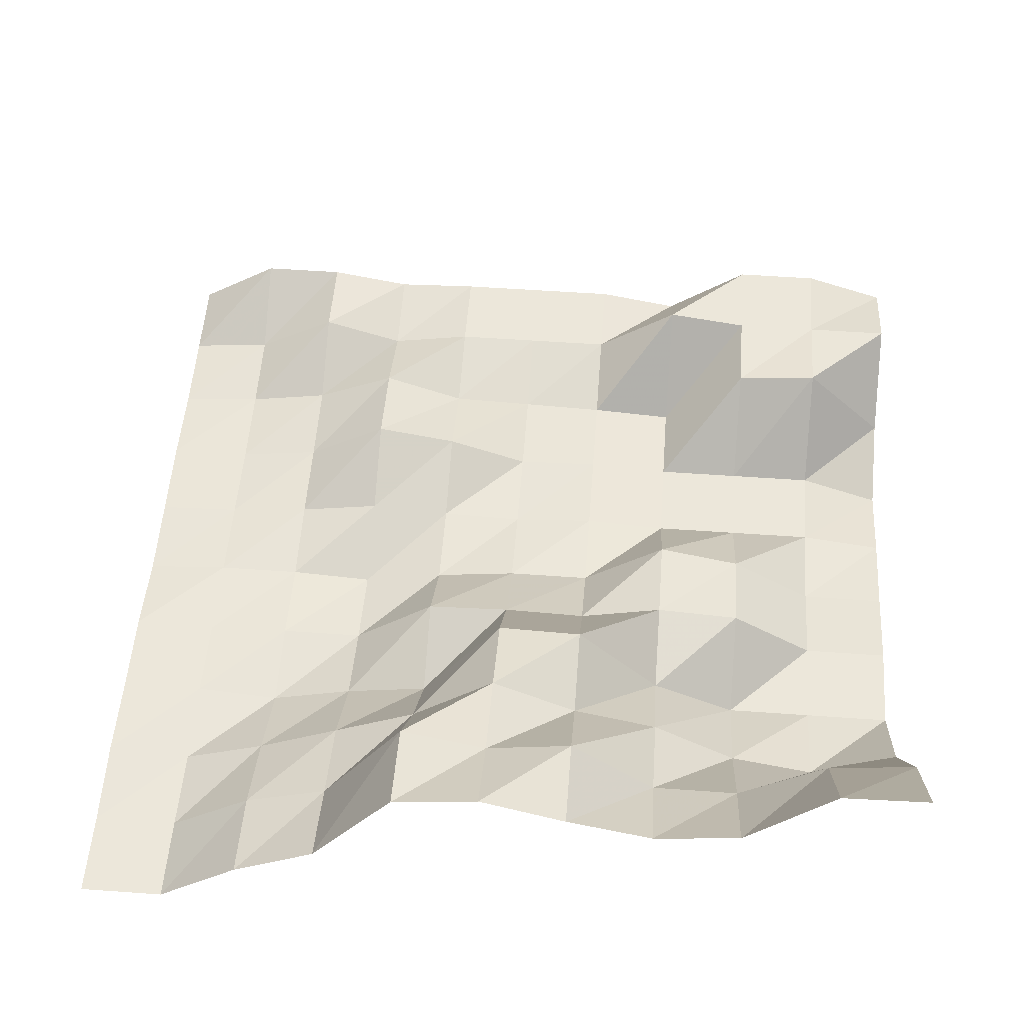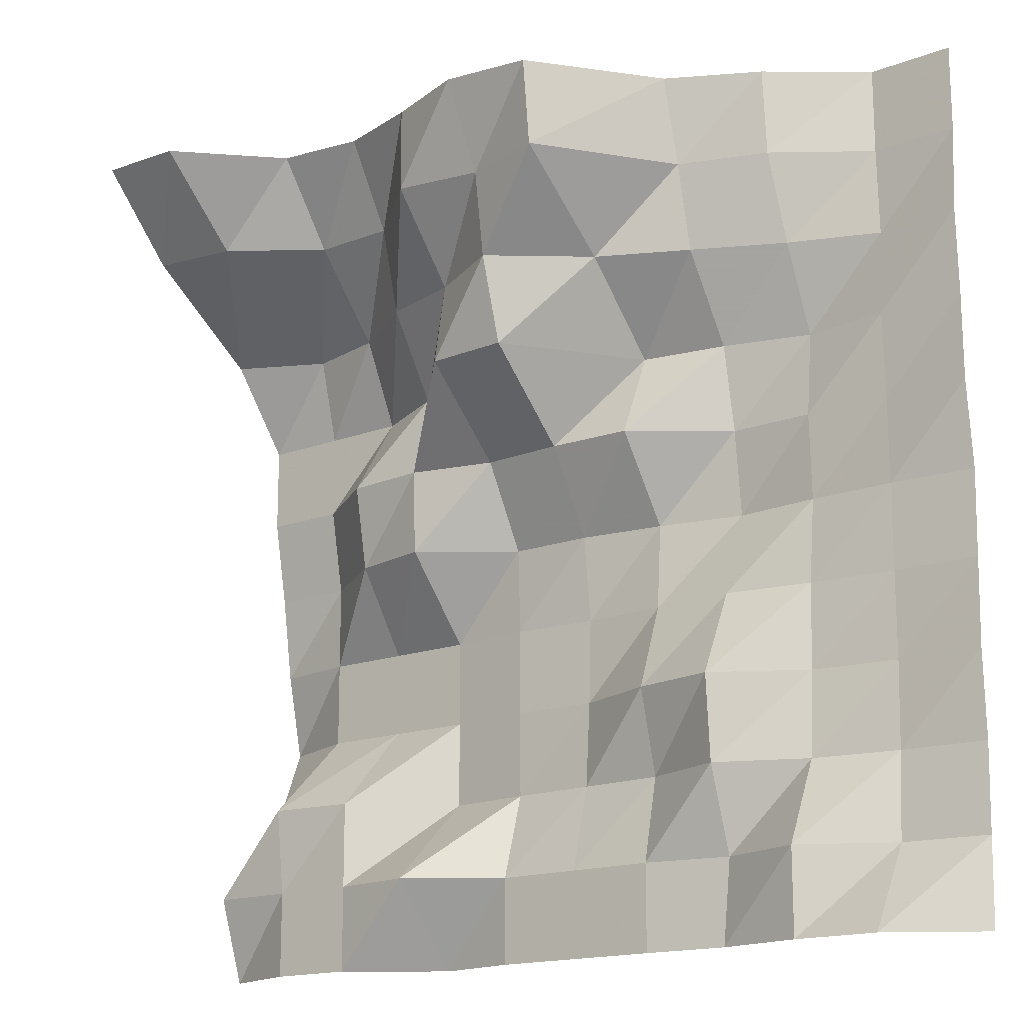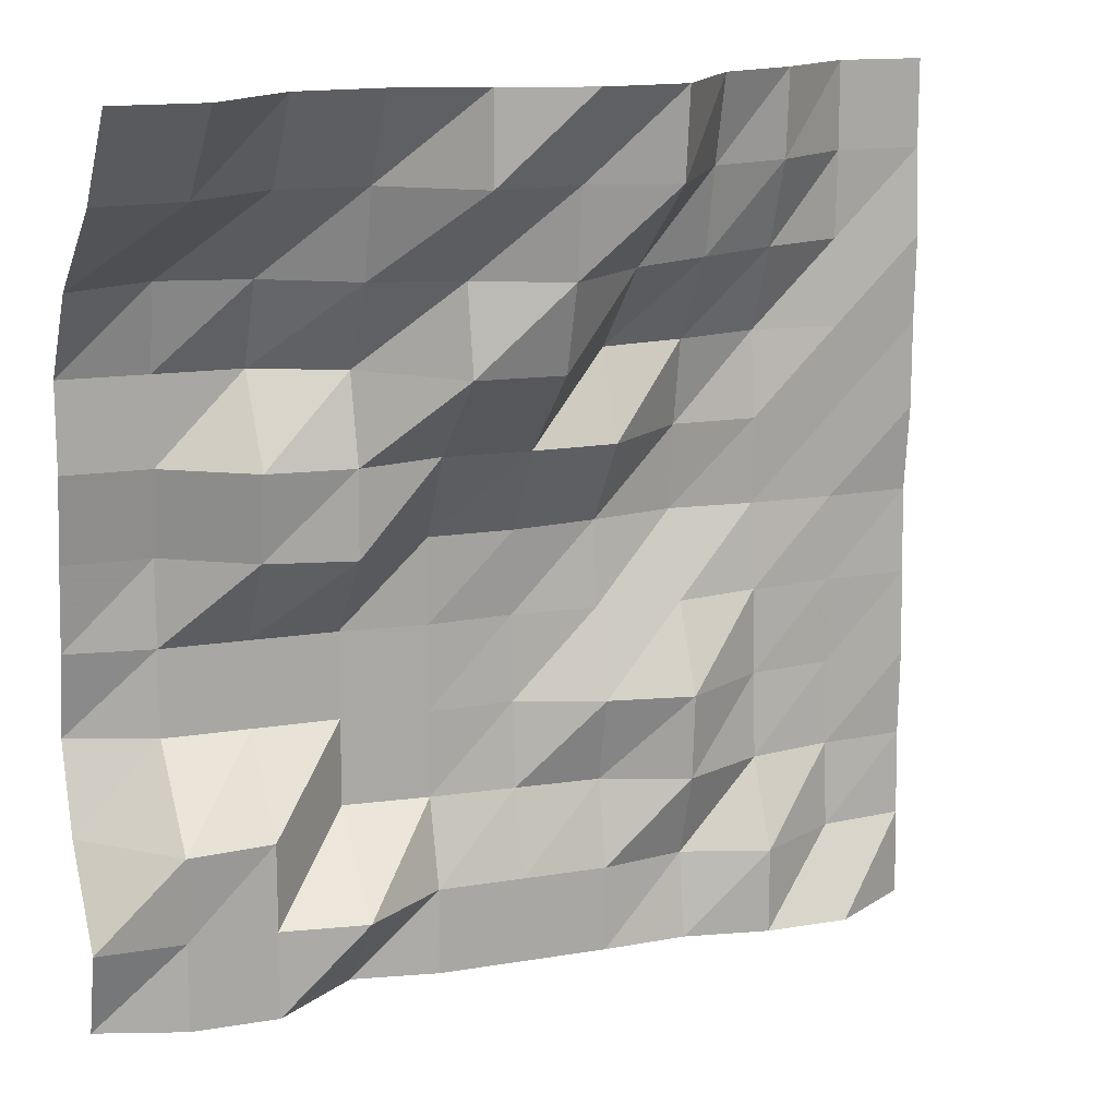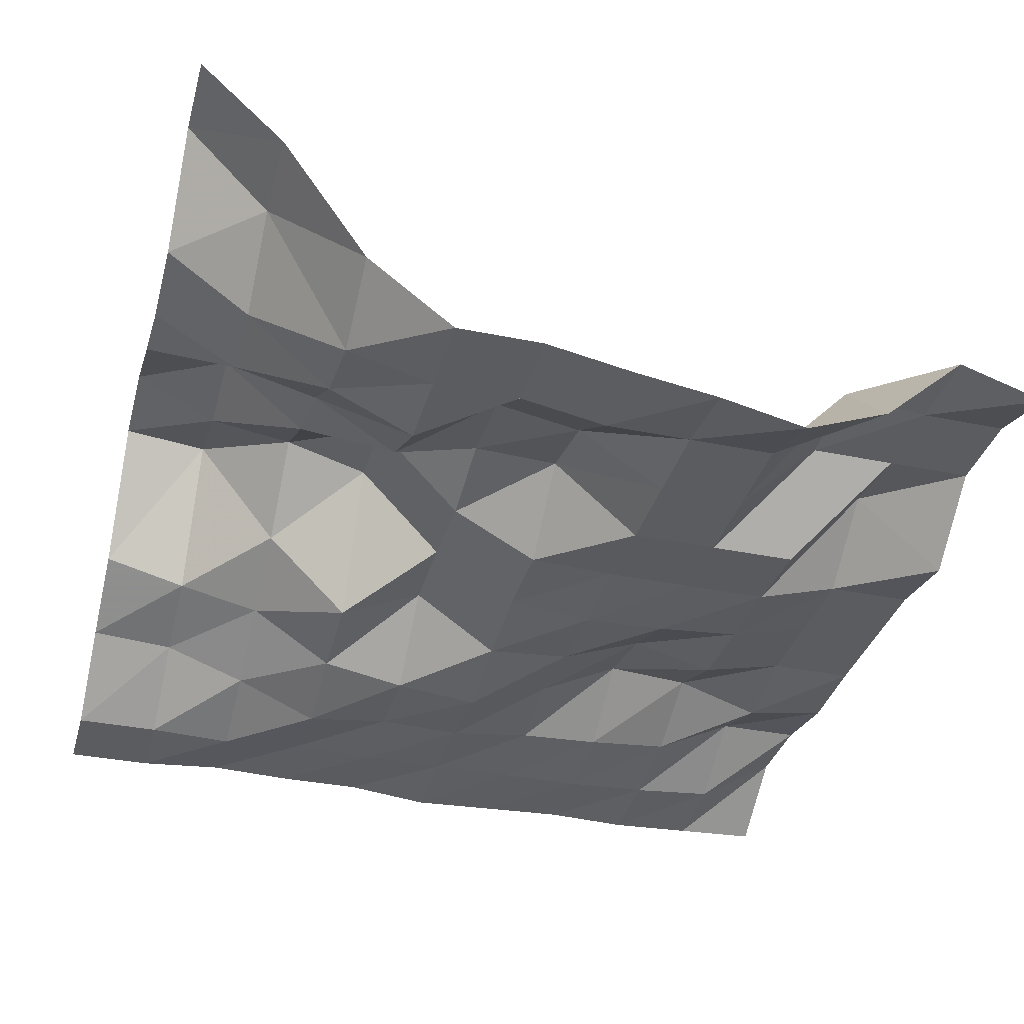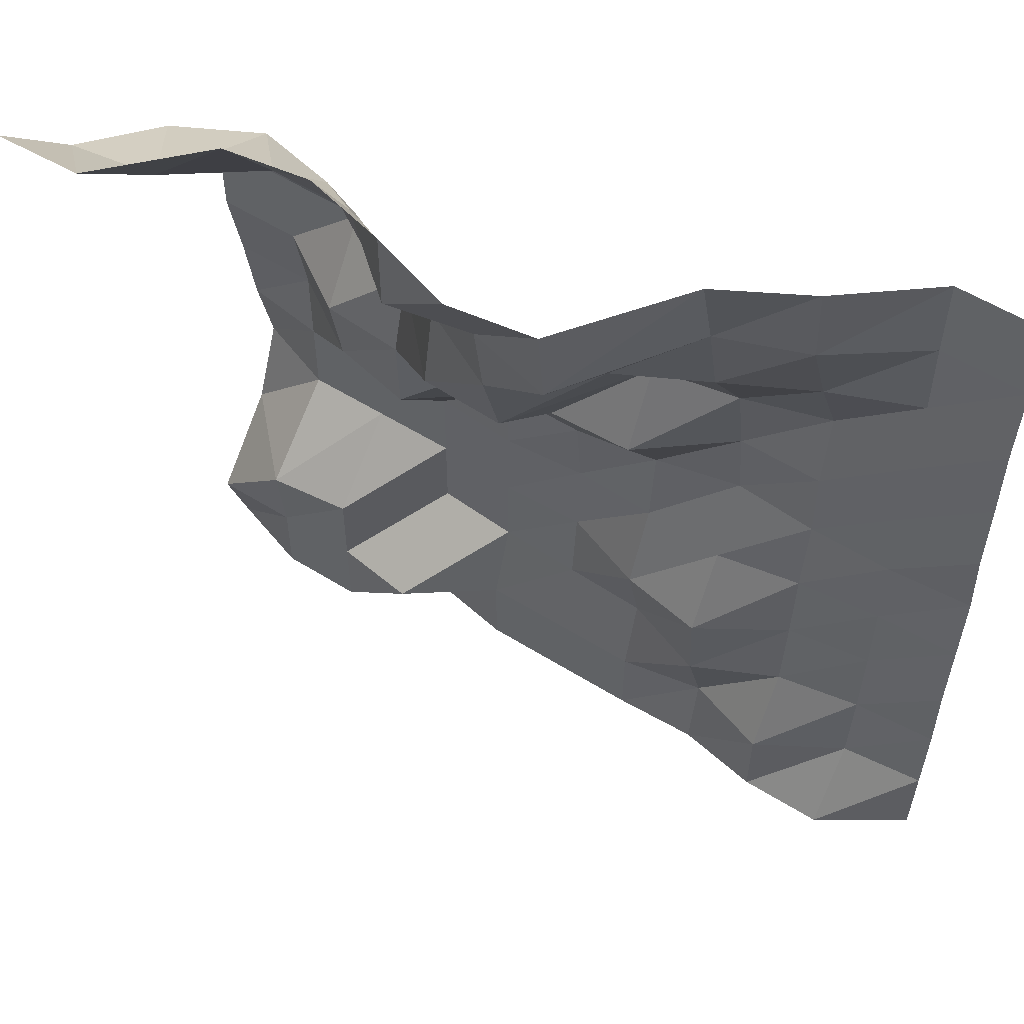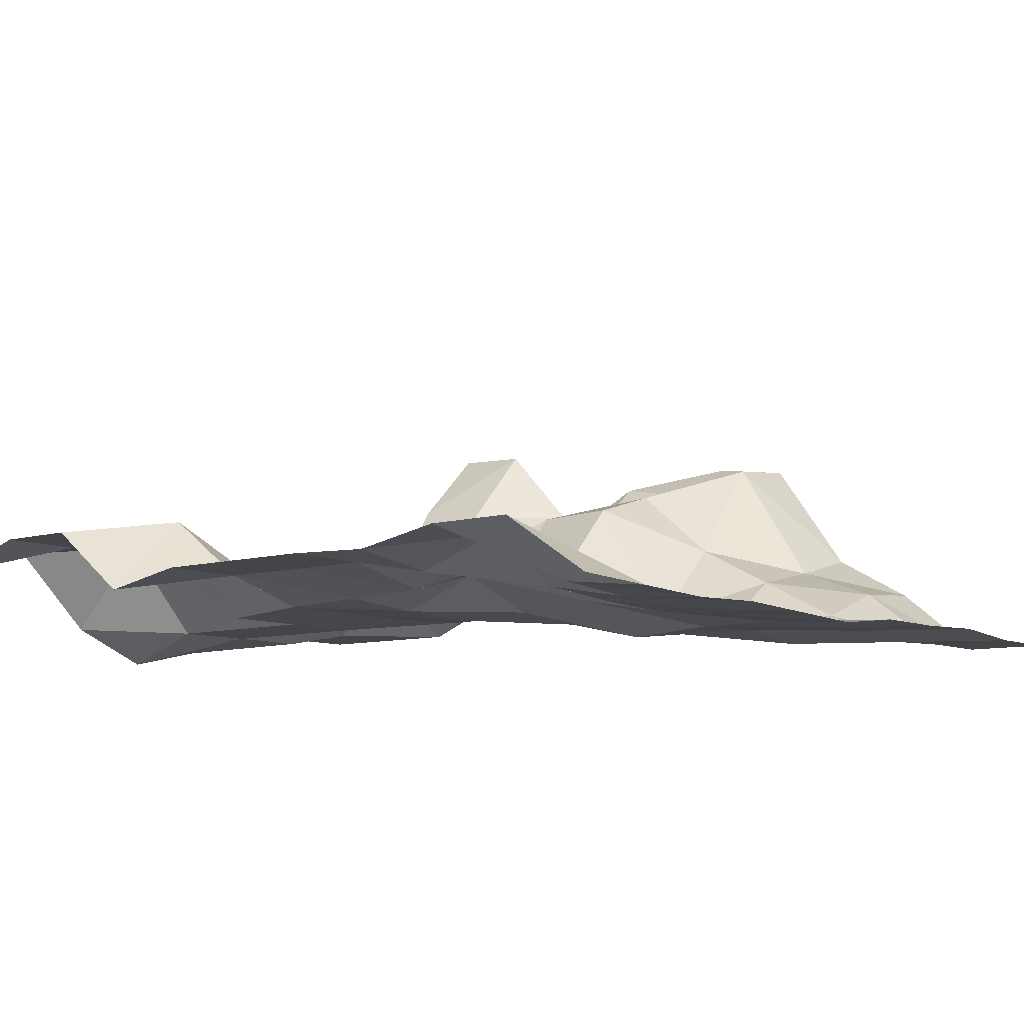
<metadata>
{"format":"obj","ext":"obj","renderer":"f3d","projection":"perspective","resolution":1024,"background":"white","views":[{"elev":53.2,"azim":4.4,"up":"+Y"},{"elev":-16.3,"azim":-141.8,"up":"+Z"},{"elev":14.1,"azim":159.5,"up":"+Z"},{"elev":-34.9,"azim":74.7,"up":"+Y"},{"elev":55.5,"azim":-146.6,"up":"+Z"},{"elev":-8.6,"azim":-140.8,"up":"+Y"}]}
</metadata>
<code>
g Part_7_5
v 0 55.88 0
v -16 61.18 0
v -32 61.18 0
v -48 48.82 0
v -64 51.76 0
v -80 51.76 0
v -96 51.76 0
v -112 51.18 0
v -128 54.12 0
v -144 54.12 0
v -160 43.53 0
v 0 61.18 16
v -16 61.18 16
v -32 61.18 16
v -48 63.53 16
v -64 51.76 16
v -80 51.76 16
v -96 51.76 16
v -112 48.82 16
v -128 54.12 16
v -144 44.71 16
v -160 42.94 16
v 0 46.47 32
v -16 62.94 32
v -32 61.18 32
v -48 45.88 32
v -64 47.06 32
v -80 47.65 32
v -96 48.24 32
v -112 54.12 32
v -128 46.47 32
v -144 43.53 32
v -160 42.35 32
v 0 40 48
v -16 45.88 48
v -32 45.88 48
v -48 45.88 48
v -64 47.06 48
v -80 46.47 48
v -96 52.35 48
v -112 55.29 48
v -128 45.29 48
v -144 42.94 48
v -160 42.94 48
v 0 43.53 64
v -16 45.88 64
v -32 45.88 64
v -48 45.88 64
v -64 47.06 64
v -80 45.88 64
v -96 46.47 64
v -112 47.65 64
v -128 44.71 64
v -144 42.94 64
v -160 42.35 64
v 0 45.88 80
v -16 45.88 80
v -32 56.47 80
v -48 60 80
v -64 47.65 80
v -80 47.65 80
v -96 45.29 80
v -112 41.76 80
v -128 42.94 80
v -144 42.94 80
v -160 41.76 80
v 0 48.82 96
v -16 48.82 96
v -32 59.41 96
v -48 60.59 96
v -64 56.47 96
v -80 57.06 96
v -96 56.47 96
v -112 43.53 96
v -128 43.53 96
v -144 42.94 96
v -160 43.53 96
v 0 48.82 112
v -16 48.82 112
v -32 48.82 112
v -48 56.47 112
v -64 73.53 112
v -80 74.12 112
v -96 49.41 112
v -112 46.47 112
v -128 41.76 112
v -144 43.53 112
v -160 43.53 112
v 0 61.18 128
v -16 52.94 128
v -32 56.47 128
v -48 66.47 128
v -64 70.59 128
v -80 78.82 128
v -96 65.29 128
v -112 57.06 128
v -128 48.82 128
v -144 42.35 128
v -160 44.12 128
v 0 84.71 144
v -16 82.35 144
v -32 70.59 144
v -48 70.59 144
v -64 84.12 144
v -80 81.18 144
v -96 85.29 144
v -112 60.59 144
v -128 54.71 144
v -144 42.94 144
v -160 42.94 144
v 0 100 160
v -16 99.41 160
v -32 82.35 160
v -48 80 160
v -64 84.12 160
v -80 89.41 160
v -96 87.06 160
v -112 64.71 160
v -128 55.88 160
v -144 42.94 160
v -160 42.94 160
g Part_7_5_0
f 13 12 1
f 2 13 1
f 24 23 12
f 13 24 12
f 35 34 23
f 24 35 23
f 46 45 34
f 35 46 34
f 57 56 45
f 46 57 45
f 68 67 56
f 57 68 56
f 79 78 67
f 68 79 67
f 90 89 78
f 79 90 78
f 101 100 89
f 90 101 89
f 112 111 100
f 101 112 100
f 14 13 2
f 3 14 2
f 25 24 13
f 14 25 13
f 36 35 24
f 25 36 24
f 47 46 35
f 36 47 35
f 58 57 46
f 47 58 46
f 69 68 57
f 58 69 57
f 80 79 68
f 69 80 68
f 91 90 79
f 80 91 79
f 102 101 90
f 91 102 90
f 113 112 101
f 102 113 101
f 15 14 3
f 4 15 3
f 26 25 14
f 15 26 14
f 37 36 25
f 26 37 25
f 48 47 36
f 37 48 36
f 59 58 47
f 48 59 47
f 70 69 58
f 59 70 58
f 81 80 69
f 70 81 69
f 92 91 80
f 81 92 80
f 103 102 91
f 92 103 91
f 114 113 102
f 103 114 102
f 16 15 4
f 5 16 4
f 27 26 15
f 16 27 15
f 38 37 26
f 27 38 26
f 49 48 37
f 38 49 37
f 60 59 48
f 49 60 48
f 71 70 59
f 60 71 59
f 82 81 70
f 71 82 70
f 93 92 81
f 82 93 81
f 104 103 92
f 93 104 92
f 115 114 103
f 104 115 103
f 17 16 5
f 6 17 5
f 28 27 16
f 17 28 16
f 39 38 27
f 28 39 27
f 50 49 38
f 39 50 38
f 61 60 49
f 50 61 49
f 72 71 60
f 61 72 60
f 83 82 71
f 72 83 71
f 94 93 82
f 83 94 82
f 105 104 93
f 94 105 93
f 116 115 104
f 105 116 104
f 18 17 6
f 7 18 6
f 29 28 17
f 18 29 17
f 40 39 28
f 29 40 28
f 51 50 39
f 40 51 39
f 62 61 50
f 51 62 50
f 73 72 61
f 62 73 61
f 84 83 72
f 73 84 72
f 95 94 83
f 84 95 83
f 106 105 94
f 95 106 94
f 117 116 105
f 106 117 105
f 19 18 7
f 8 19 7
f 30 29 18
f 19 30 18
f 41 40 29
f 30 41 29
f 52 51 40
f 41 52 40
f 63 62 51
f 52 63 51
f 74 73 62
f 63 74 62
f 85 84 73
f 74 85 73
f 96 95 84
f 85 96 84
f 107 106 95
f 96 107 95
f 118 117 106
f 107 118 106
f 20 19 8
f 9 20 8
f 31 30 19
f 20 31 19
f 42 41 30
f 31 42 30
f 53 52 41
f 42 53 41
f 64 63 52
f 53 64 52
f 75 74 63
f 64 75 63
f 86 85 74
f 75 86 74
f 97 96 85
f 86 97 85
f 108 107 96
f 97 108 96
f 119 118 107
f 108 119 107
f 21 20 9
f 10 21 9
f 32 31 20
f 21 32 20
f 43 42 31
f 32 43 31
f 54 53 42
f 43 54 42
f 65 64 53
f 54 65 53
f 76 75 64
f 65 76 64
f 87 86 75
f 76 87 75
f 98 97 86
f 87 98 86
f 109 108 97
f 98 109 97
f 120 119 108
f 109 120 108
f 22 21 10
f 11 22 10
f 33 32 21
f 22 33 21
f 44 43 32
f 33 44 32
f 55 54 43
f 44 55 43
f 66 65 54
f 55 66 54
f 77 76 65
f 66 77 65
f 88 87 76
f 77 88 76
f 99 98 87
f 88 99 87
f 110 109 98
f 99 110 98
f 121 120 109
f 110 121 109

</code>
